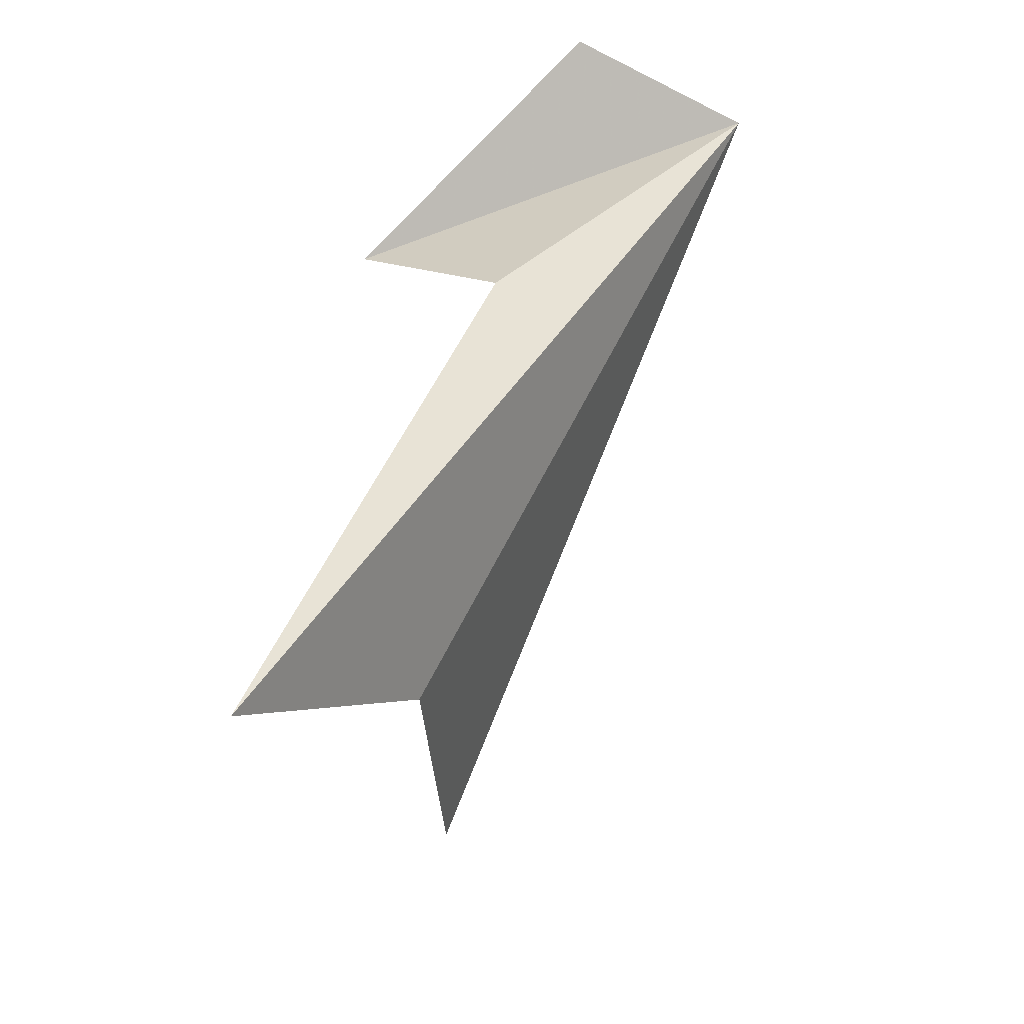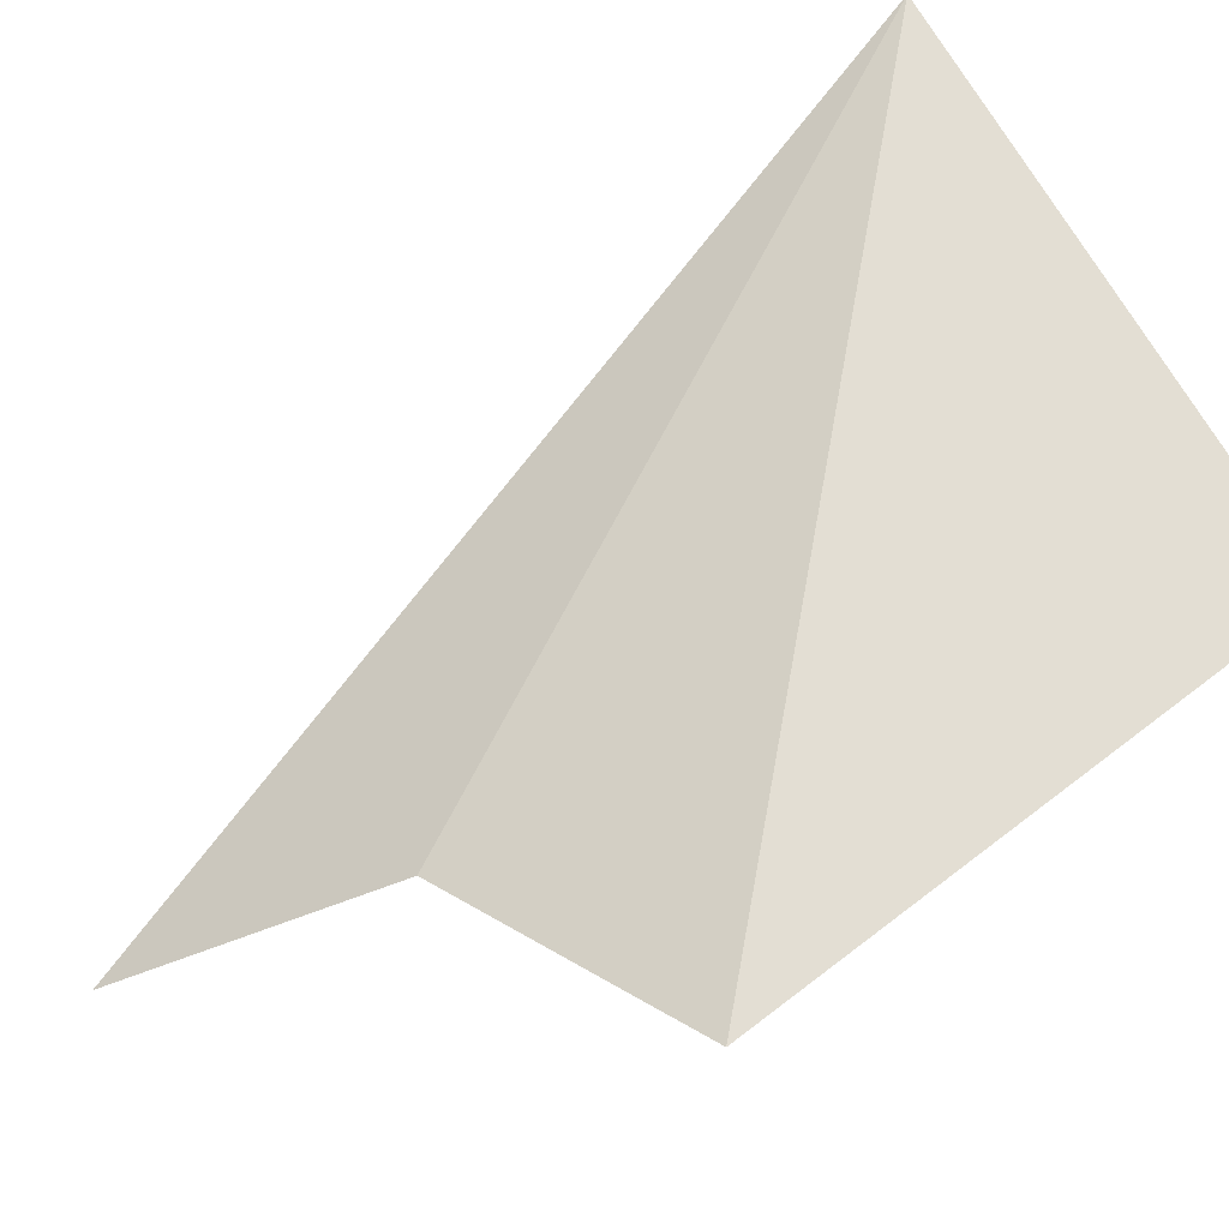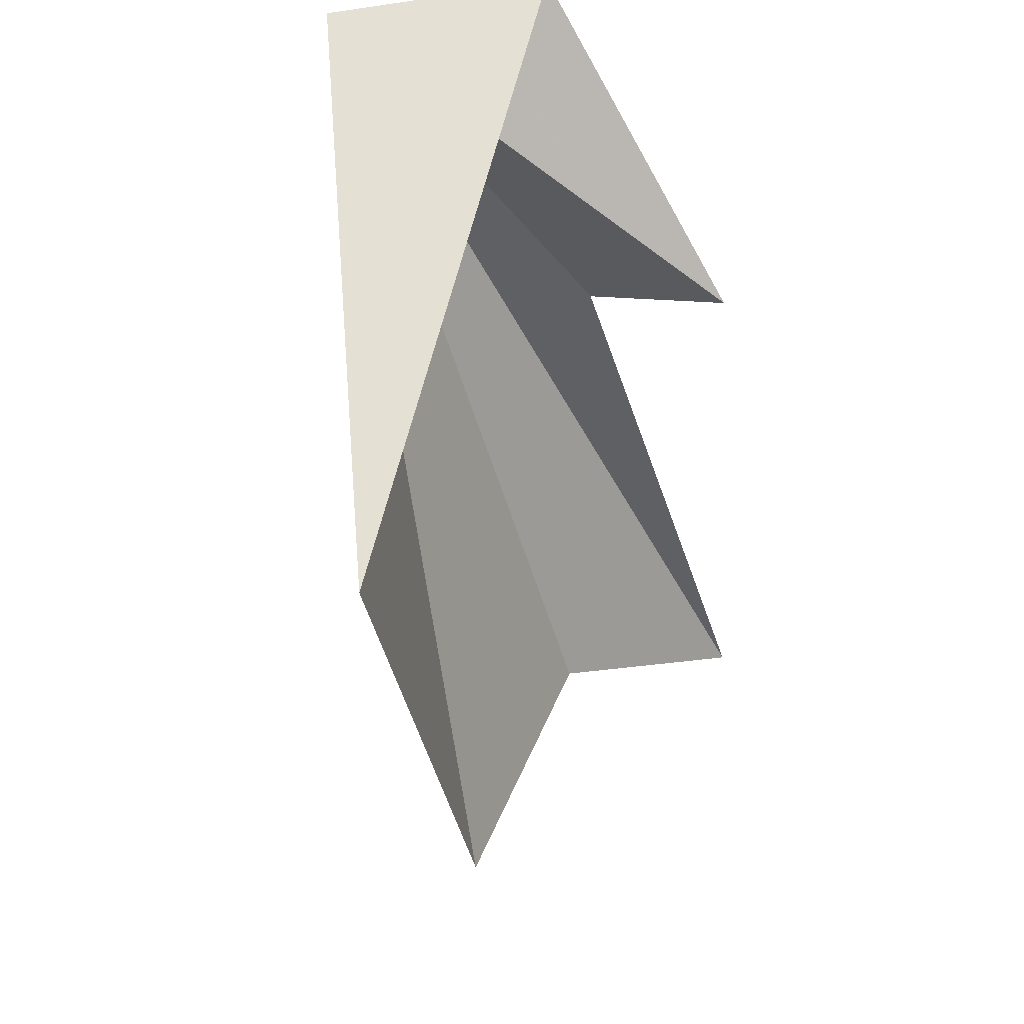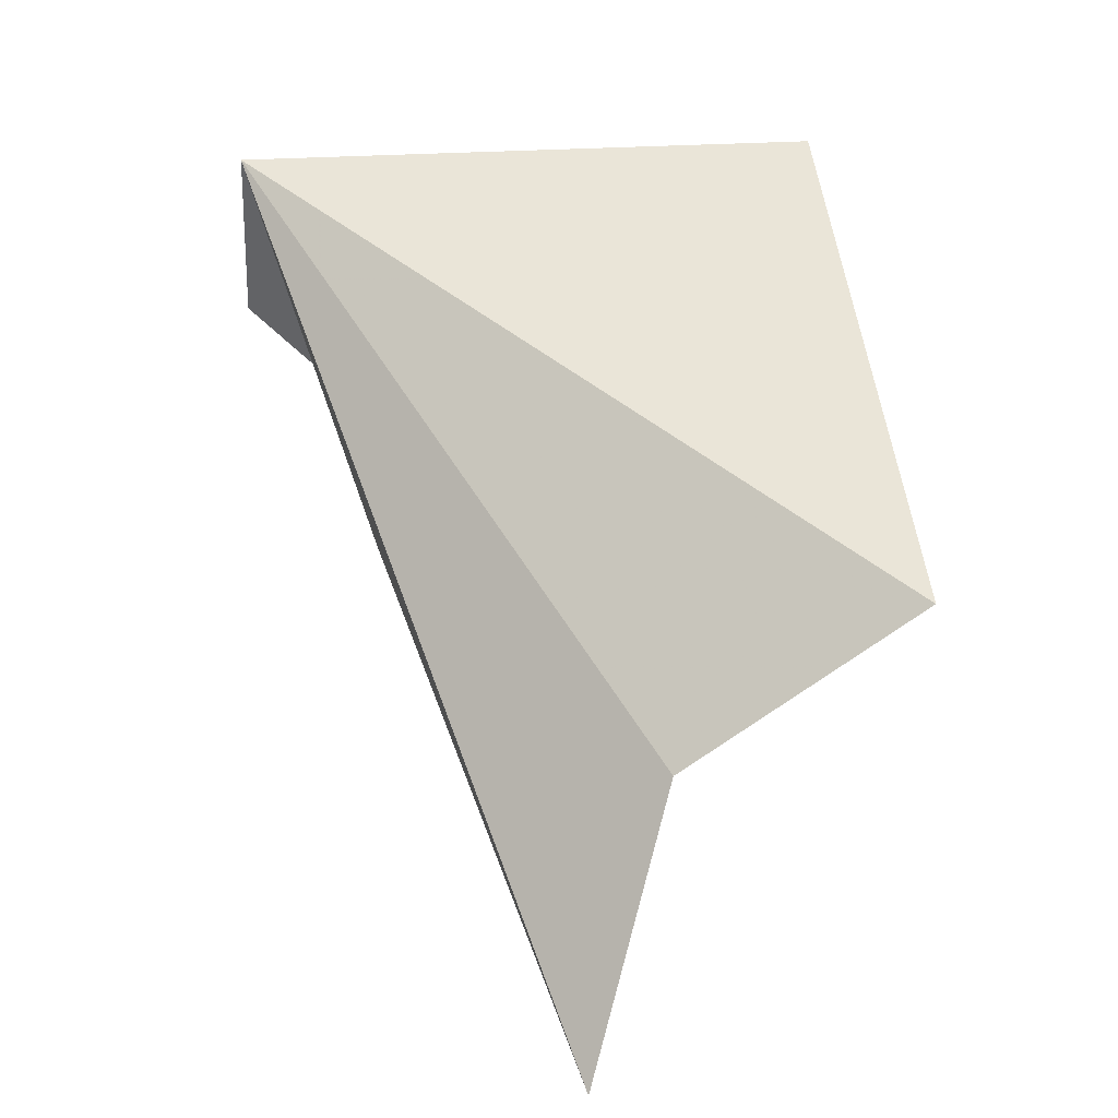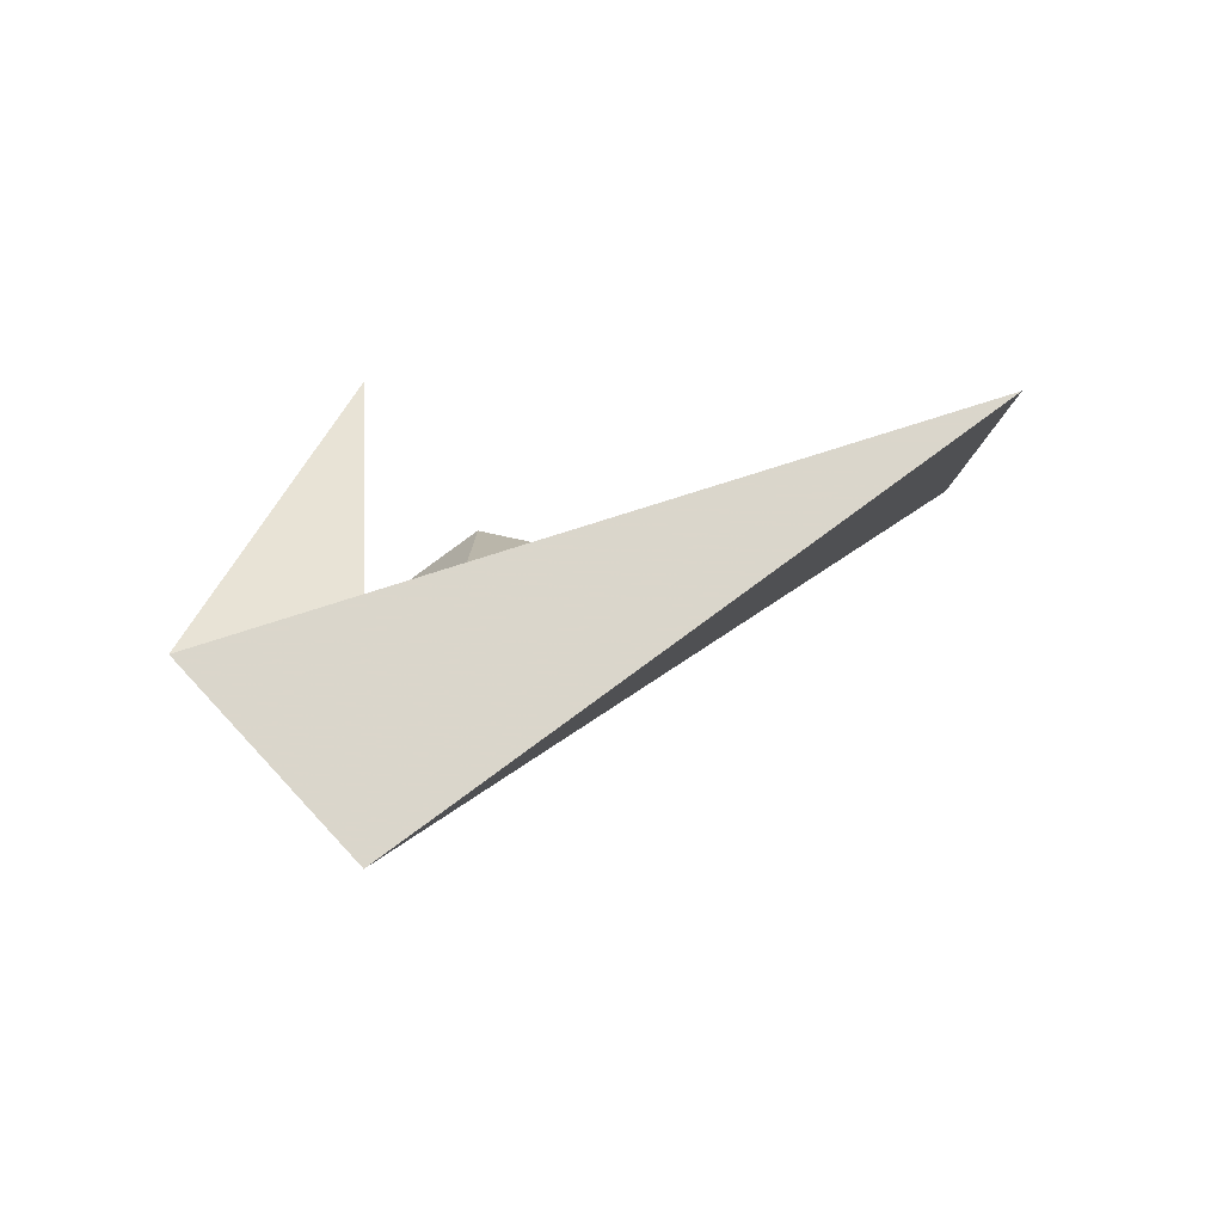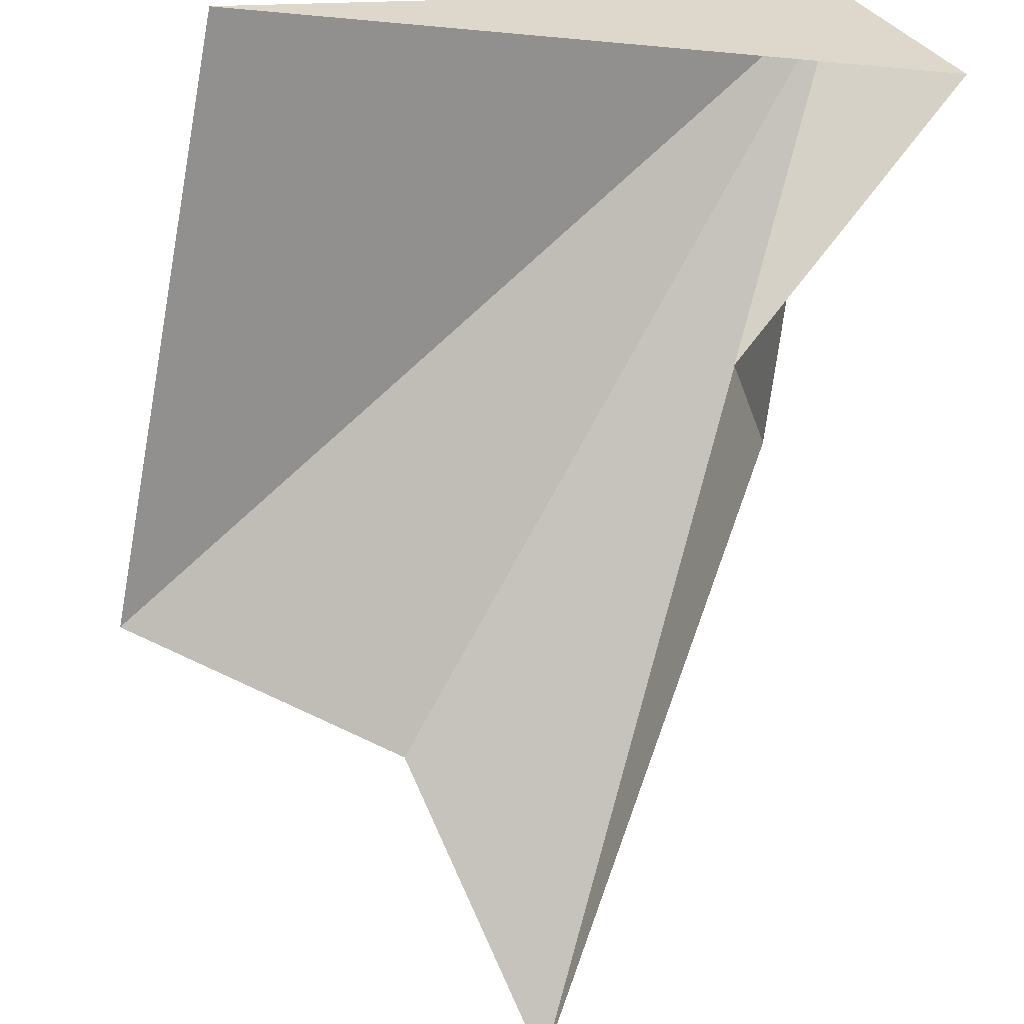
<metadata>
{"format":"obj","ext":"obj","renderer":"f3d","projection":"perspective","resolution":1024,"background":"white","views":[{"elev":-55.4,"azim":87.2,"up":"+Z"},{"elev":46.8,"azim":-121.9,"up":"+Y"},{"elev":65.2,"azim":-74.8,"up":"+Z"},{"elev":-41.3,"azim":-157.8,"up":"+Z"},{"elev":73.7,"azim":162.9,"up":"+Z"},{"elev":-59.3,"azim":-5.7,"up":"+Y"}]}
</metadata>
<code>
v 26.26 35.23 46.13
v 26 33.63 44.24
v 25.67 32.8 45.09
v 26.78 34.14 46.13
v 24.32 33.28 42.33
v 25.19 32.35 41.08
v 23.04 34.08 46.13
v 22.76 33.47 42.88
f 1 2 3
f 1 3 4
f 1 5 6
f 1 6 2
f 1 7 8
f 1 8 5
f 1 7 4

</code>
